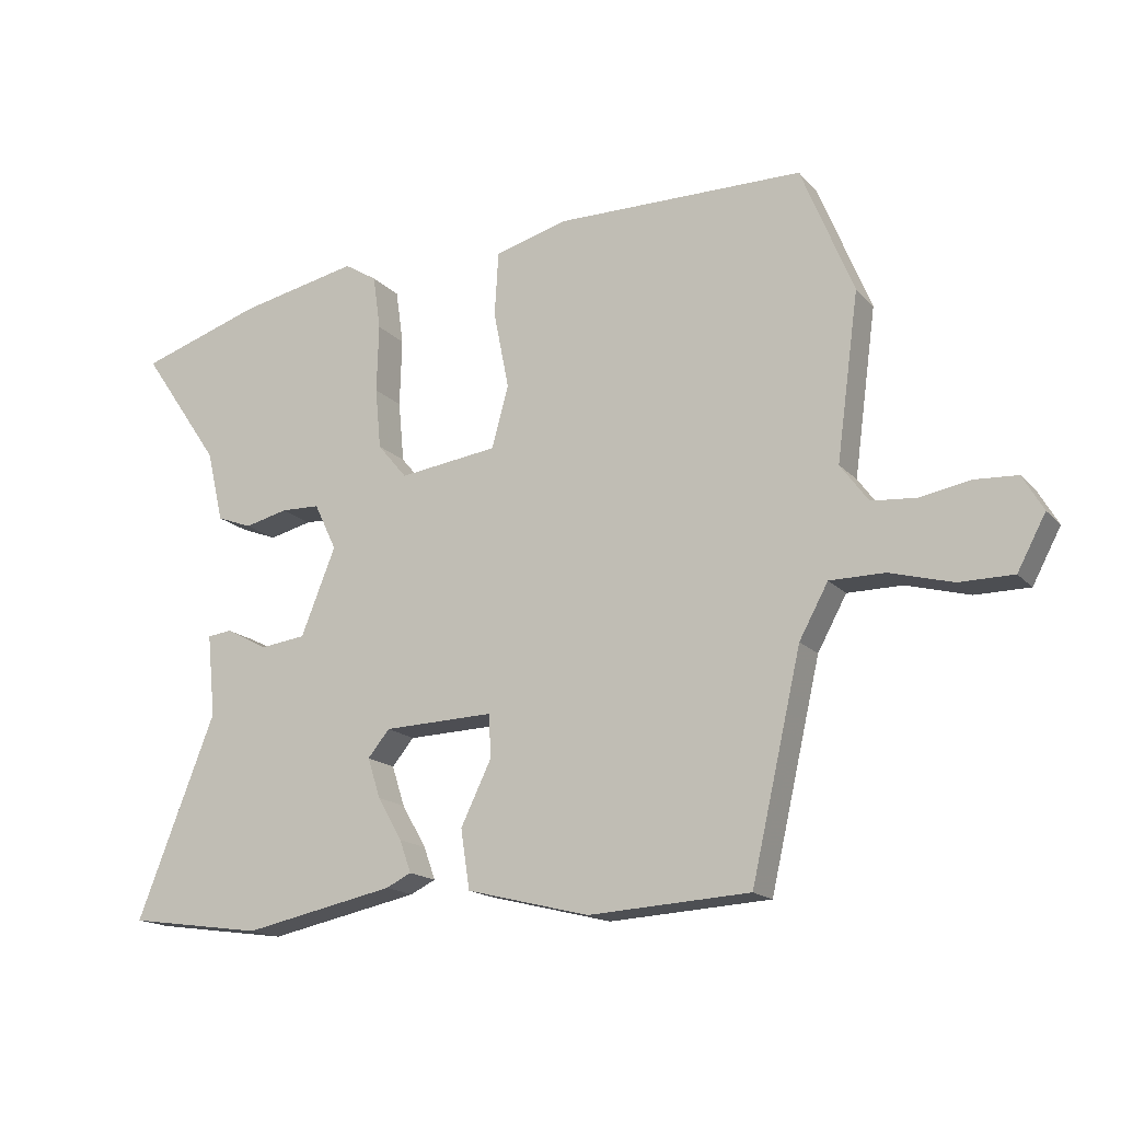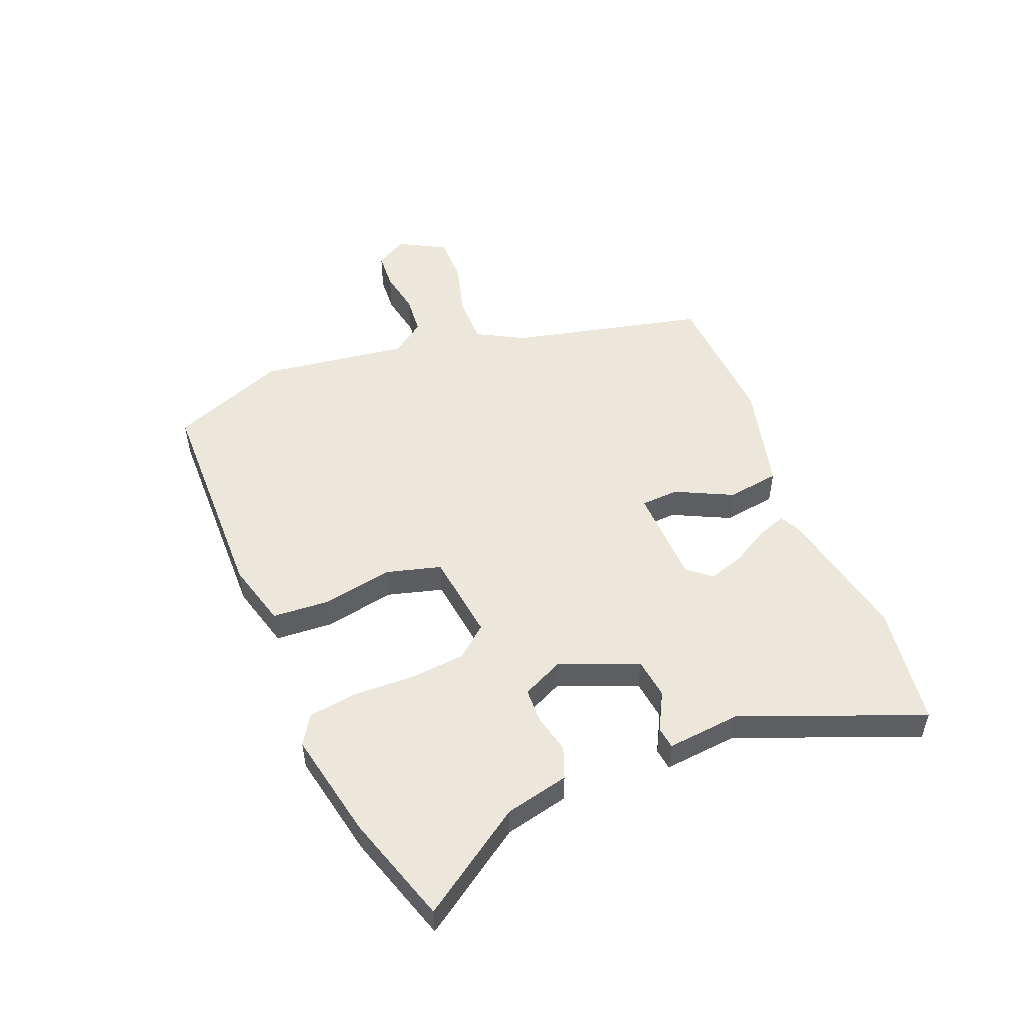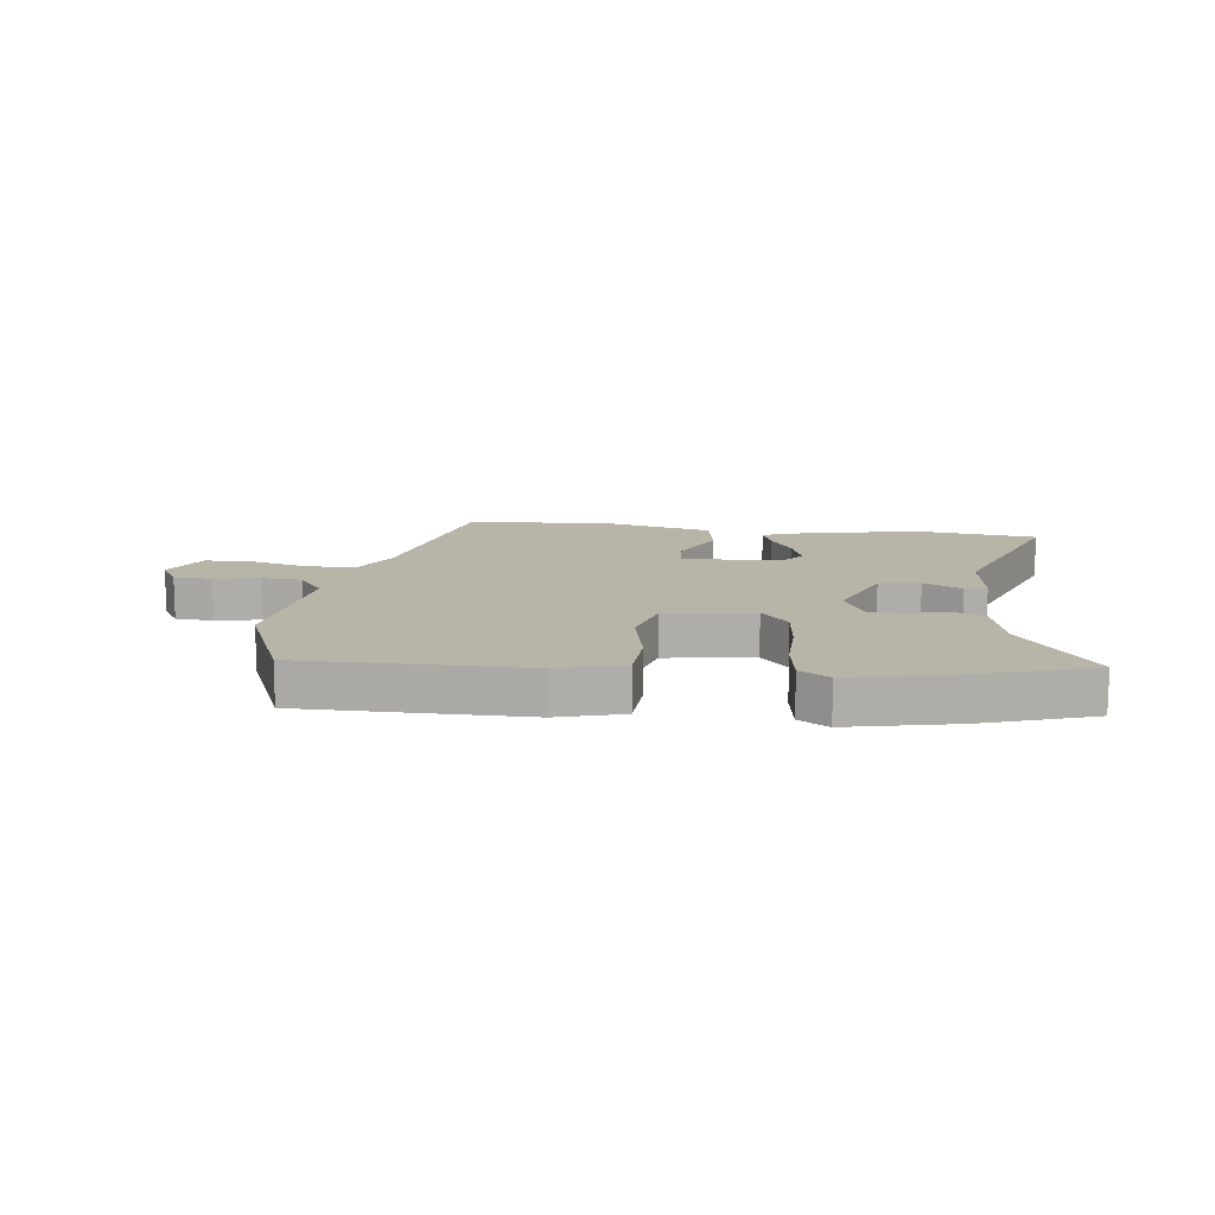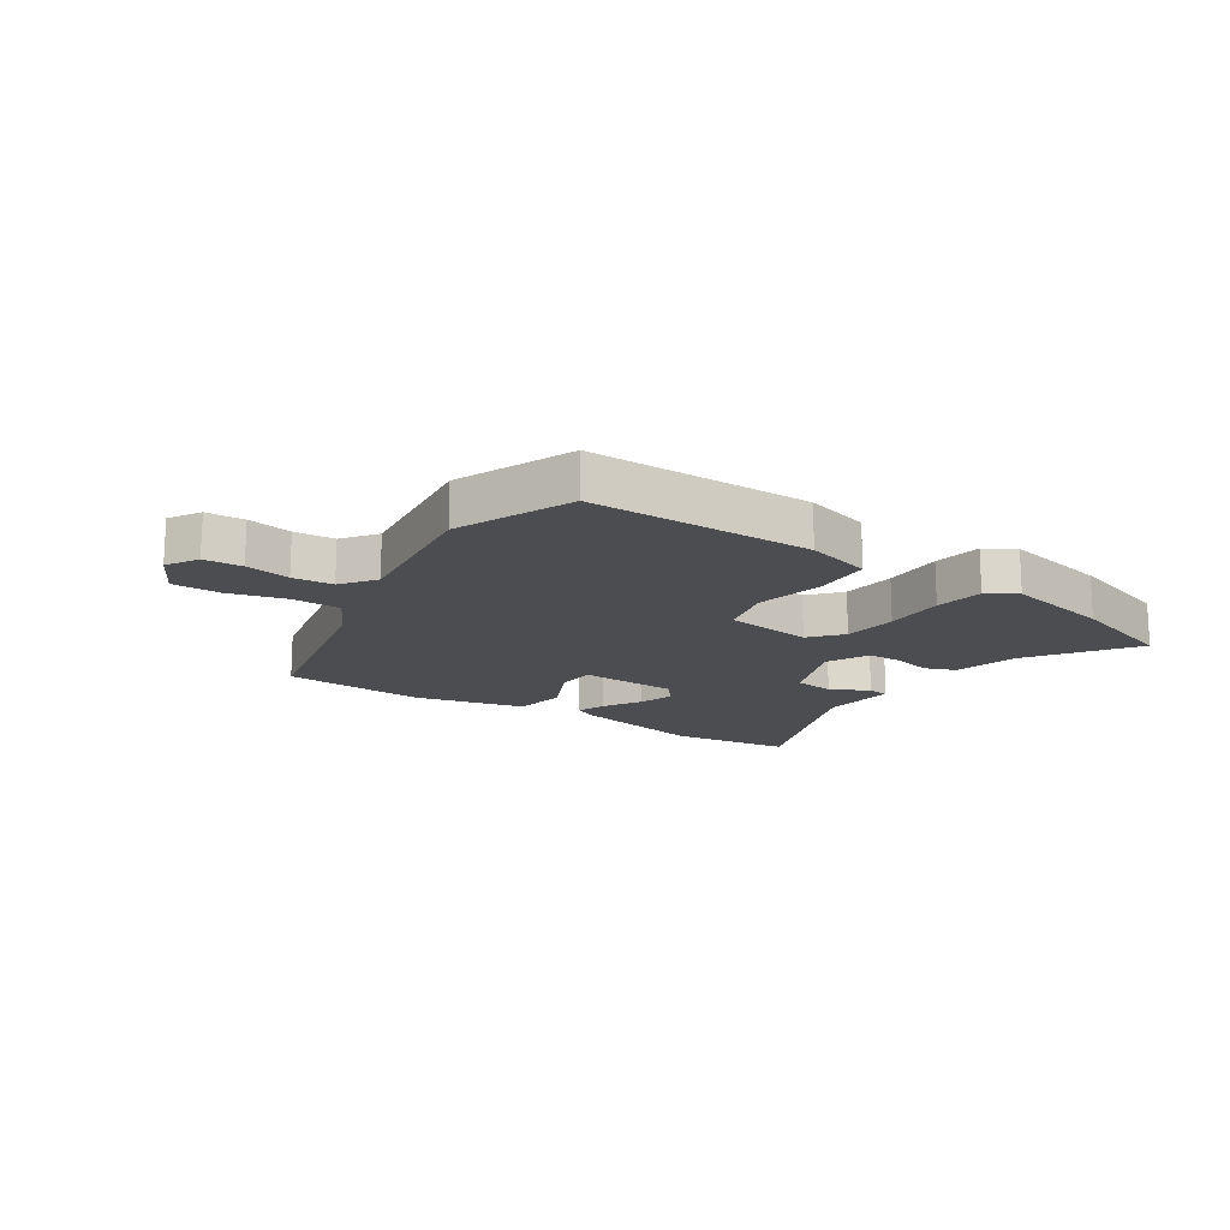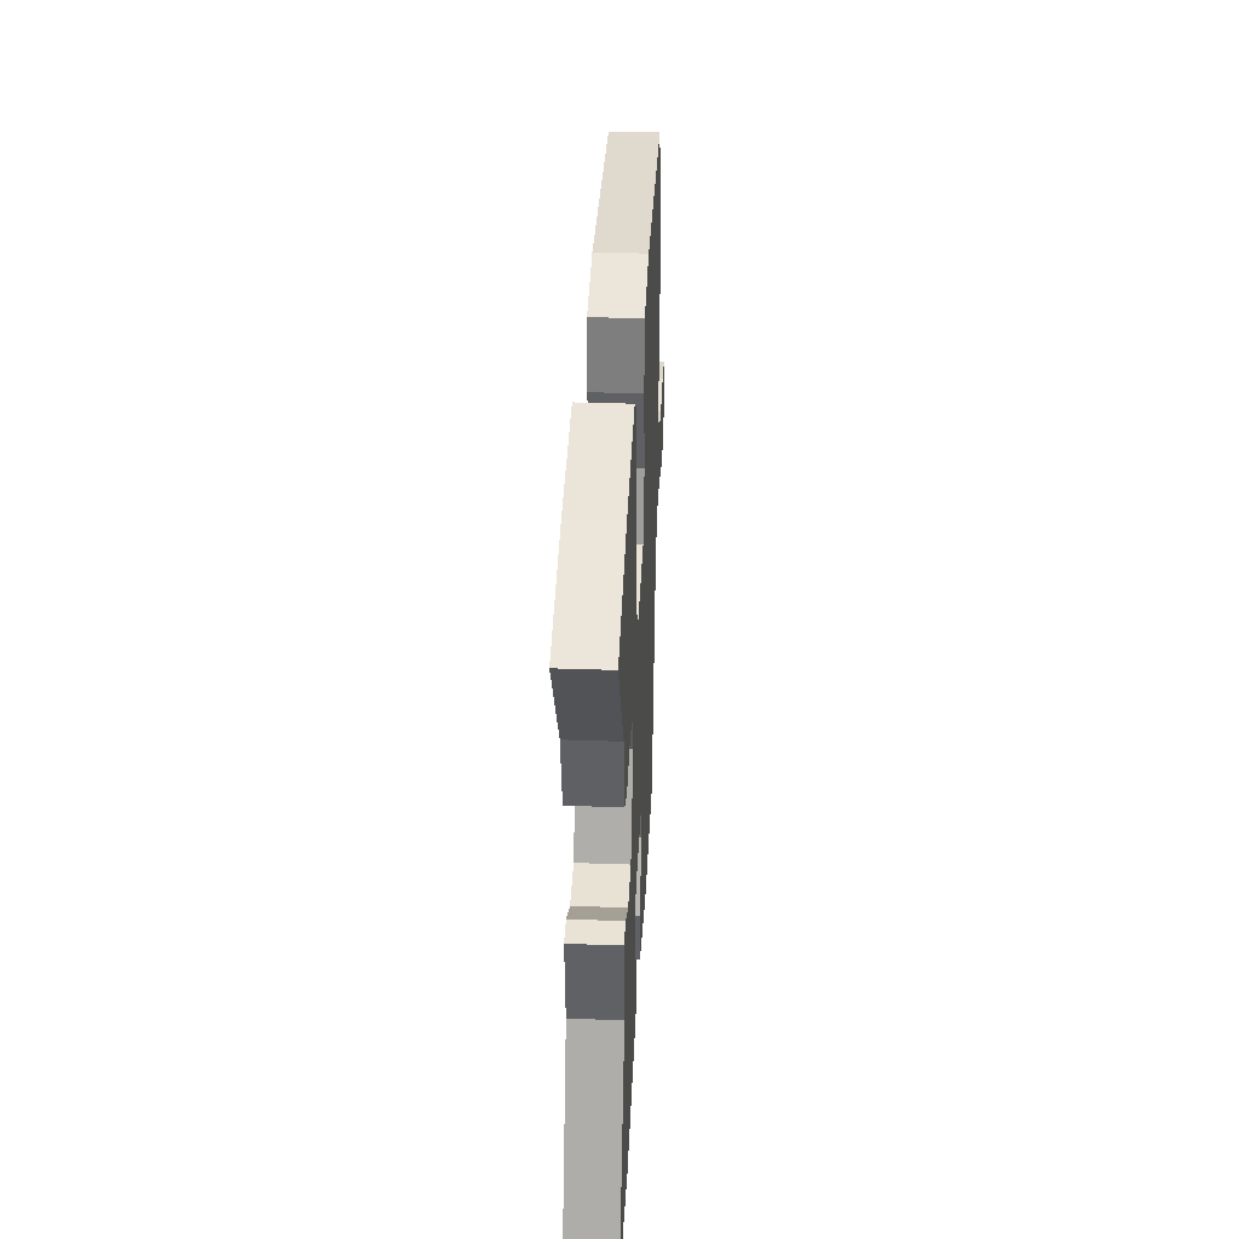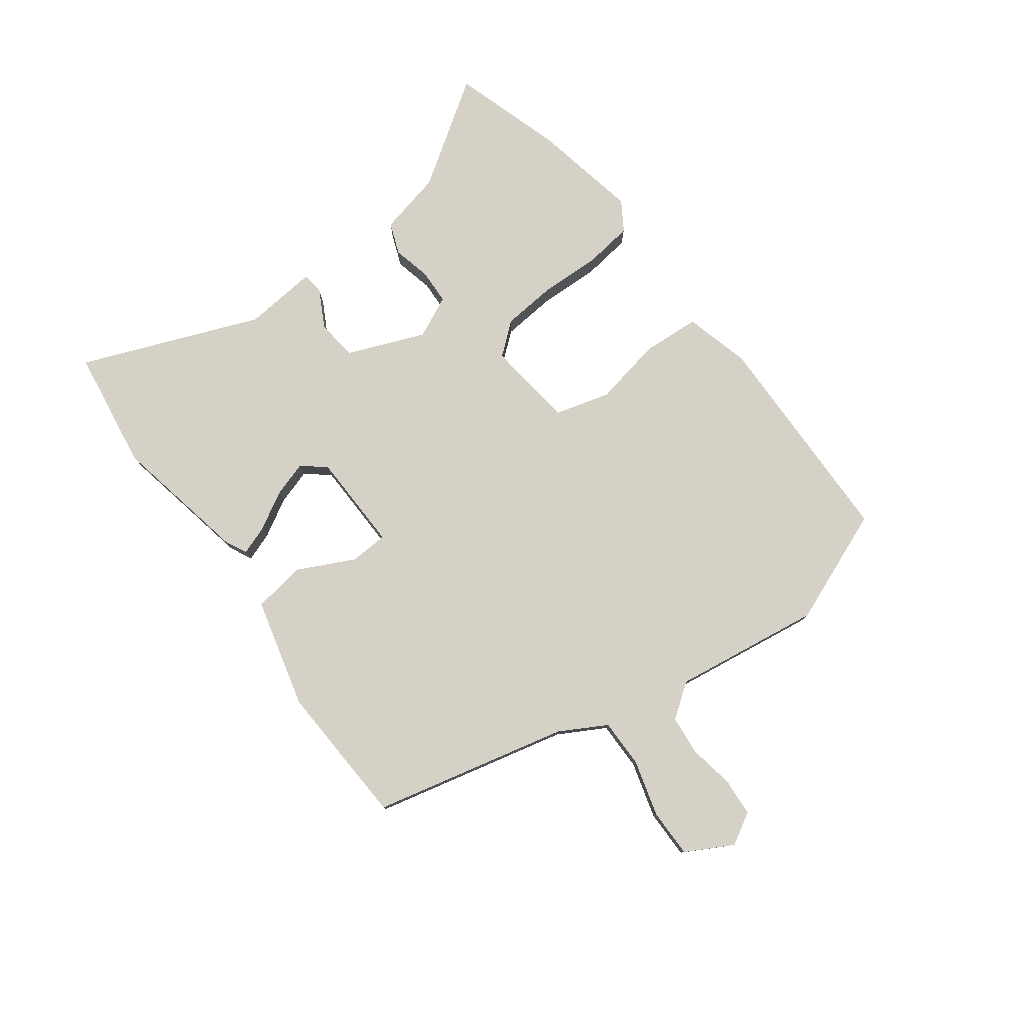
<metadata>
{"format":"obj","ext":"obj","renderer":"f3d","projection":"perspective","resolution":1024,"background":"white","views":[{"elev":-16.7,"azim":-152.5,"up":"+Z"},{"elev":51.0,"azim":68.1,"up":"+Y"},{"elev":13.0,"azim":6.4,"up":"+Y"},{"elev":-15.9,"azim":-34.1,"up":"+Y"},{"elev":33.7,"azim":92.8,"up":"+Z"},{"elev":78.7,"azim":-126.3,"up":"+Y"}]}
</metadata>
<code>
v -0.387 0.07 -0.51
v -0.465 0.07 -0.17
v -0.51 0.07 -0.088
v -0.595 0.07 -0.088
v -0.693 0.07 -0.115
v -0.777 0.07 -0.115
v -0.821 0.07 -0.033
v -0.789 0.07 0.022
v -0.723 0.07 0.026
v -0.645 0.07 0.012
v -0.575 0.07 0.018
v -0.532 0.07 0.077
v -0.567 0.07 0.335
v -0.486 0.07 0.535
v -0.1 0.07 0.54
v 0.014 0.07 0.509
v 0.02 0.07 0.409
v -0.004 0.07 0.288
v 0.022 0.07 0.192
v 0.176 0.07 0.172
v 0.222 0.07 0.227
v 0.231 0.07 0.322
v 0.228 0.07 0.428
v 0.24 0.07 0.513
v 0.291 0.07 0.545
v 0.478 0.07 0.507
v 0.669 0.07 0.446
v 0.545 0.07 0.265
v 0.519 0.07 0.154
v 0.464 0.07 0.133
v 0.397 0.07 0.149
v 0.336 0.07 0.147
v 0.301 0.07 0.074
v 0.355 0.07 -0.061
v 0.426 0.07 -0.07
v 0.492 0.07 -0.035
v 0.53 0.07 -0.04
v 0.517 0.07 -0.168
v 0.639 0.07 -0.48
v 0.428 0.07 -0.51
v 0.192 0.07 -0.462
v 0.153 0.07 -0.443
v 0.171 0.07 -0.393
v 0.209 0.07 -0.327
v 0.229 0.07 -0.265
v 0.195 0.07 -0.224
v 0.024 0.07 -0.219
v 0.02 0.07 -0.285
v 0.068 0.07 -0.384
v 0.054 0.07 -0.476
v -0.137 0.07 -0.524
v -0.387 0 -0.51
v -0.465 0 -0.17
v -0.51 0 -0.088
v -0.595 0 -0.088
v -0.693 0 -0.115
v -0.777 0 -0.115
v -0.821 0 -0.033
v -0.789 0 0.022
v -0.723 0 0.026
v -0.645 0 0.012
v -0.575 0 0.018
v -0.532 0 0.077
v -0.567 0 0.335
v -0.486 0 0.535
v -0.1 0 0.54
v 0.014 0 0.509
v 0.02 0 0.409
v -0.004 0 0.288
v 0.022 0 0.192
v 0.176 0 0.172
v 0.222 0 0.227
v 0.231 0 0.322
v 0.228 0 0.428
v 0.24 0 0.513
v 0.291 0 0.545
v 0.478 0 0.507
v 0.669 0 0.446
v 0.545 0 0.265
v 0.519 0 0.154
v 0.464 0 0.133
v 0.397 0 0.149
v 0.336 0 0.147
v 0.301 0 0.074
v 0.355 0 -0.061
v 0.426 0 -0.07
v 0.492 0 -0.035
v 0.53 0 -0.04
v 0.517 0 -0.168
v 0.639 0 -0.48
v 0.428 0 -0.51
v 0.192 0 -0.462
v 0.153 0 -0.443
v 0.171 0 -0.393
v 0.209 0 -0.327
v 0.229 0 -0.265
v 0.195 0 -0.224
v 0.024 0 -0.219
v 0.02 0 -0.285
v 0.068 0 -0.384
v 0.054 0 -0.476
v -0.137 0 -0.524
f 51 1 2
f 50 51 2
f 49 50 2
f 48 49 2
f 47 48 2 3
f 46 47 3
f 42 43 44
f 41 42 44
f 40 41 44
f 39 40 44
f 38 39 44
f 38 44 45
f 37 38 45
f 36 37 45
f 35 36 45
f 34 35 45 46
f 28 29 30 31
f 28 31 32
f 27 28 32
f 26 27 32
f 25 26 32
f 24 25 32
f 23 24 32
f 22 23 32
f 21 22 32 33
f 16 17 18
f 15 16 18
f 14 15 18
f 13 14 18
f 12 13 18
f 11 12 18 19
f 8 9 10
f 7 8 10
f 6 7 10
f 5 6 10
f 4 5 10
f 3 4 10 11
f 11 19 20
f 3 11 20
f 46 3 20
f 33 34 46
f 21 33 46
f 20 21 46
f 53 52 102
f 53 102 101
f 53 101 100
f 53 100 99
f 54 53 99 98
f 54 98 97
f 95 94 93
f 95 93 92
f 95 92 91
f 95 91 90
f 95 90 89
f 96 95 89
f 96 89 88
f 96 88 87
f 96 87 86
f 97 96 86 85
f 82 81 80 79
f 83 82 79
f 83 79 78
f 83 78 77
f 83 77 76
f 83 76 75
f 83 75 74
f 83 74 73
f 84 83 73 72
f 69 68 67
f 69 67 66
f 69 66 65
f 69 65 64
f 69 64 63
f 70 69 63 62
f 61 60 59
f 61 59 58
f 61 58 57
f 61 57 56
f 61 56 55
f 62 61 55 54
f 71 70 62
f 71 62 54
f 71 54 97
f 97 85 84
f 97 84 72
f 97 72 71
f 1 52 53 2
f 2 53 54 3
f 3 54 55 4
f 4 55 56 5
f 5 56 57 6
f 6 57 58 7
f 7 58 59 8
f 8 59 60 9
f 9 60 61 10
f 10 61 62 11
f 11 62 63 12
f 12 63 64 13
f 13 64 65 14
f 14 65 66 15
f 15 66 67 16
f 16 67 68 17
f 17 68 69 18
f 18 69 70 19
f 19 70 71 20
f 20 71 72 21
f 21 72 73 22
f 22 73 74 23
f 23 74 75 24
f 24 75 76 25
f 25 76 77 26
f 26 77 78 27
f 27 78 79 28
f 28 79 80 29
f 29 80 81 30
f 30 81 82 31
f 31 82 83 32
f 32 83 84 33
f 33 84 85 34
f 34 85 86 35
f 35 86 87 36
f 36 87 88 37
f 37 88 89 38
f 38 89 90 39
f 39 90 91 40
f 40 91 92 41
f 41 92 93 42
f 42 93 94 43
f 43 94 95 44
f 44 95 96 45
f 45 96 97 46
f 46 97 98 47
f 47 98 99 48
f 48 99 100 49
f 49 100 101 50
f 50 101 102 51
f 51 102 52 1

</code>
